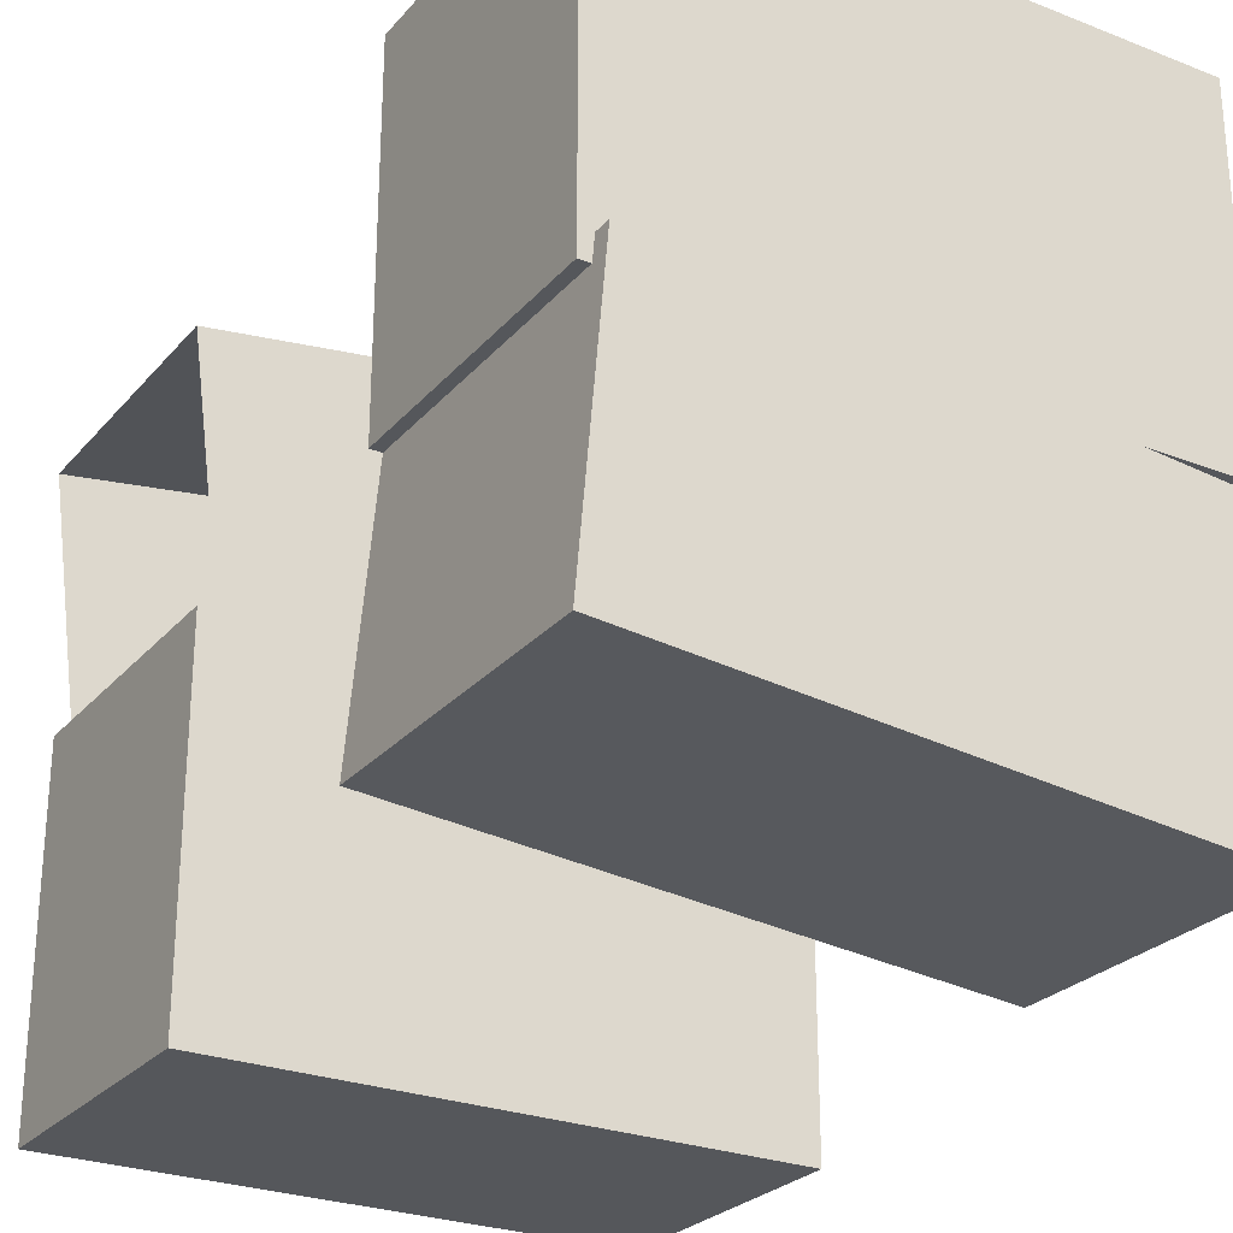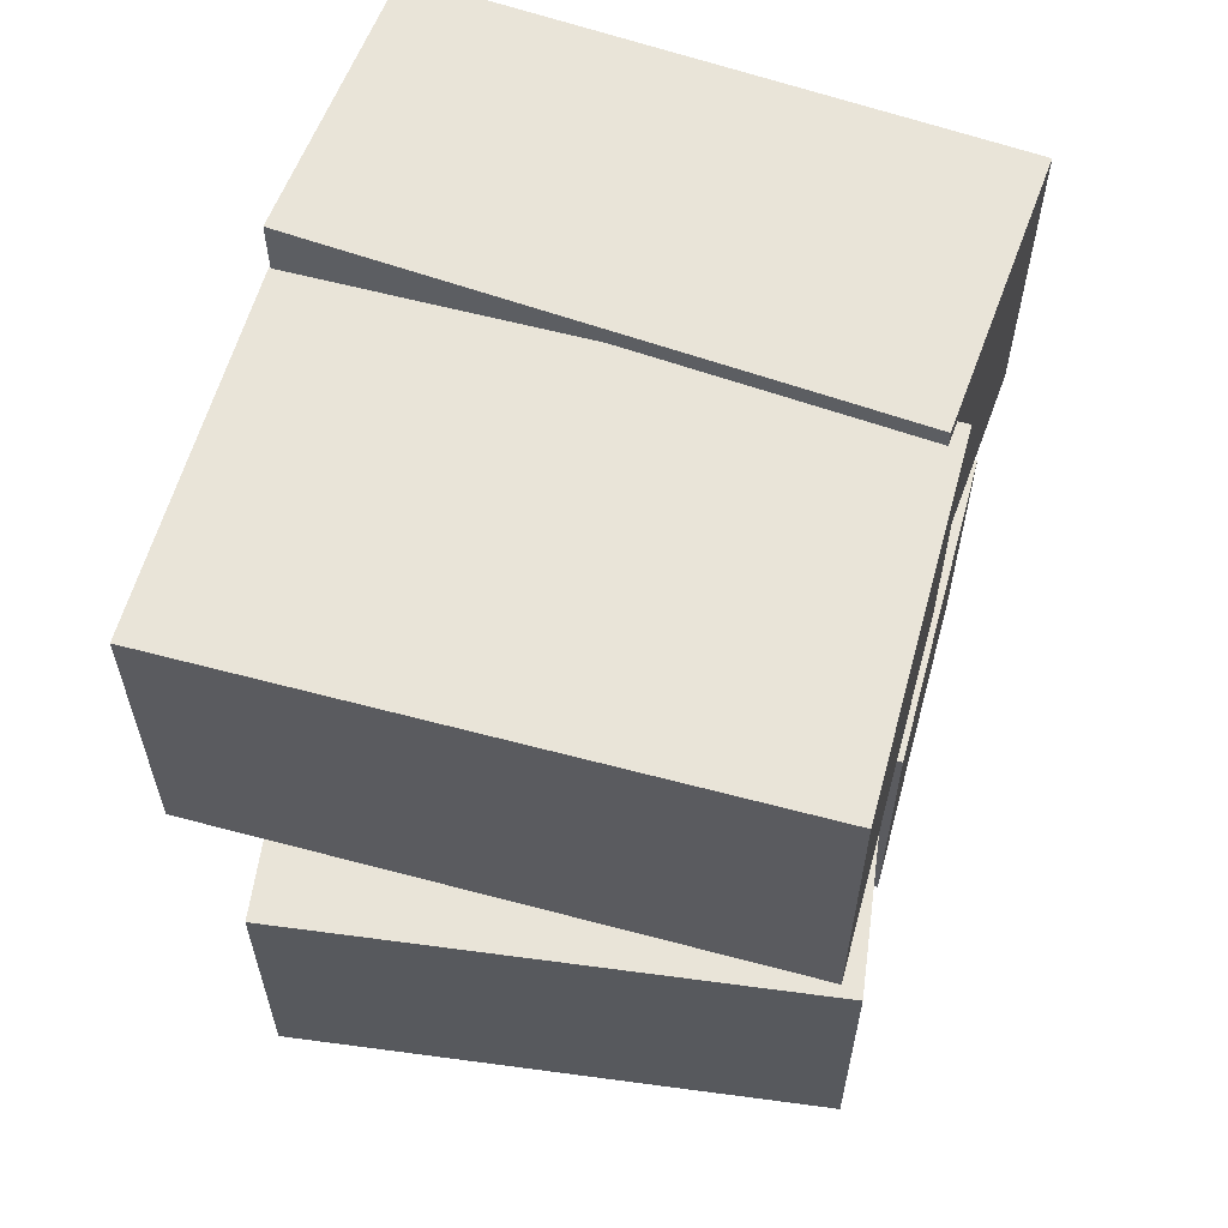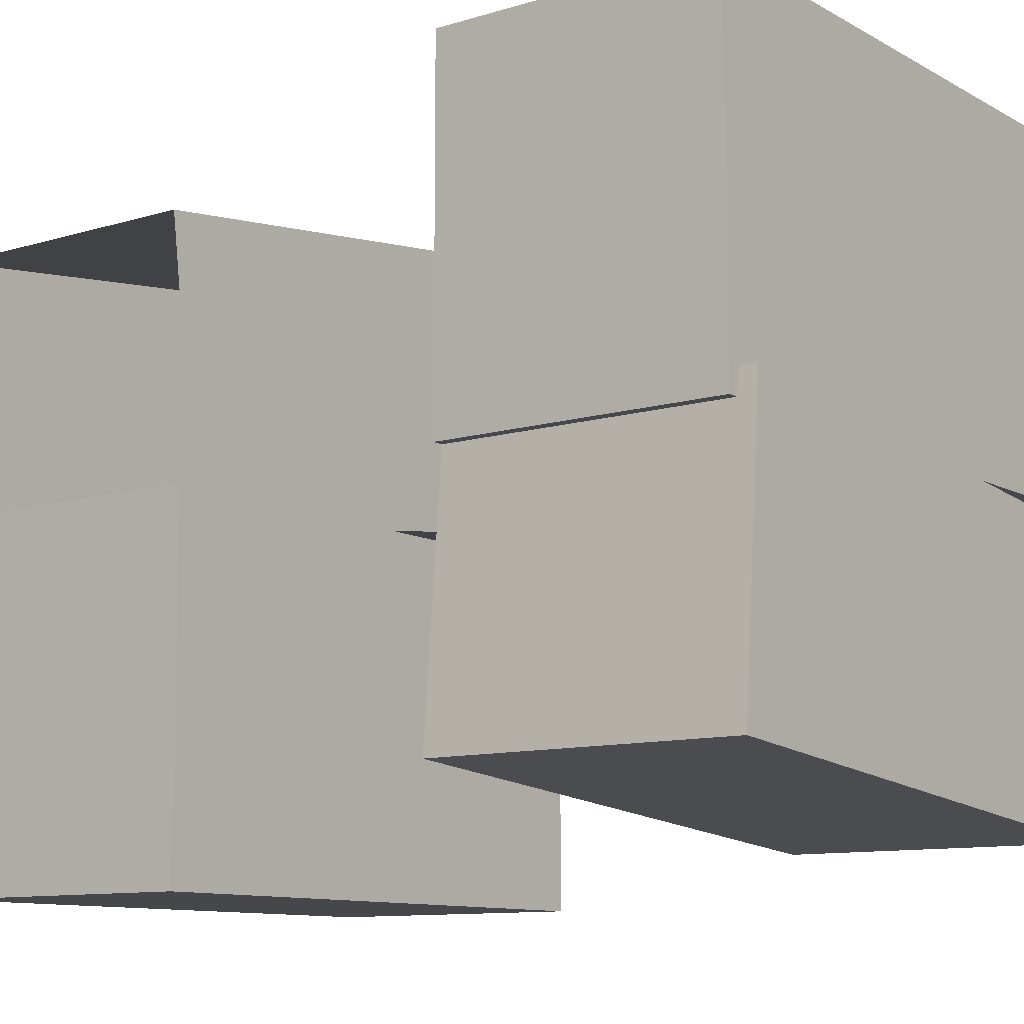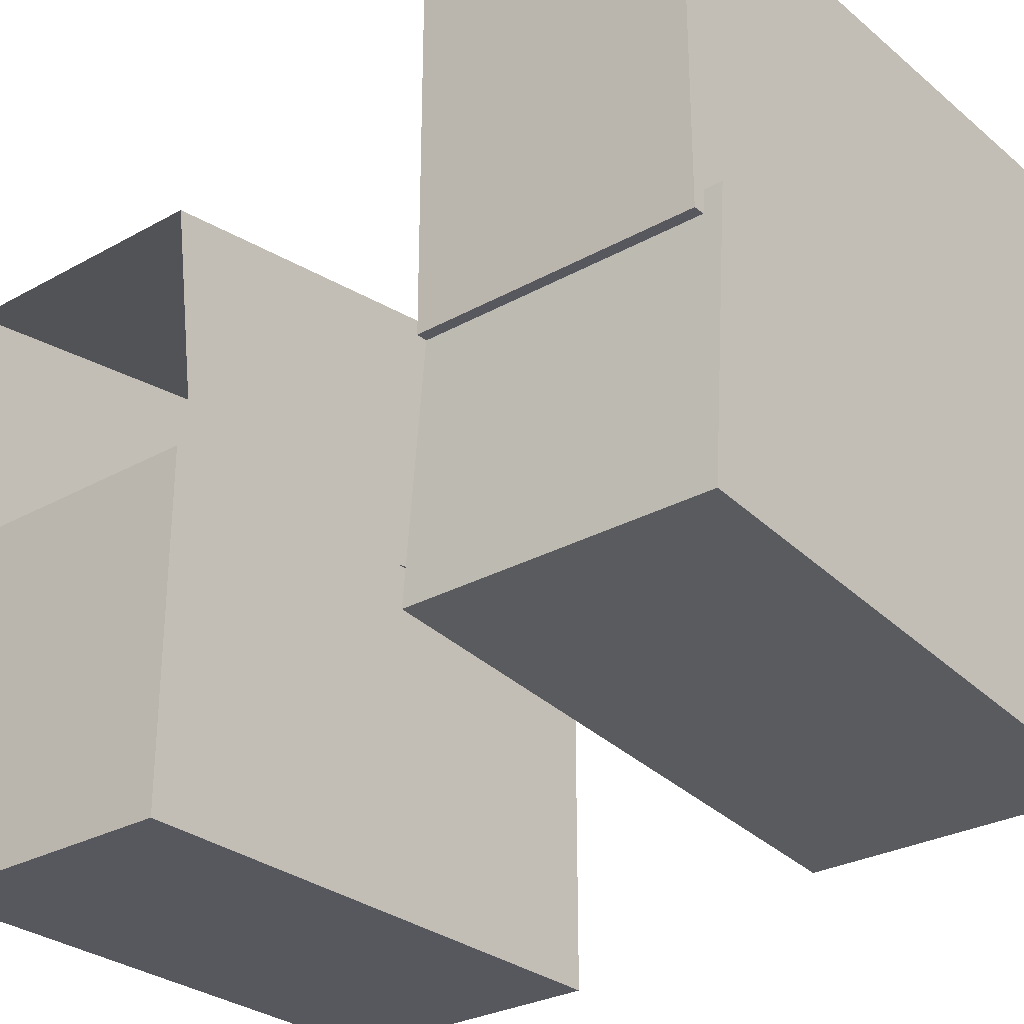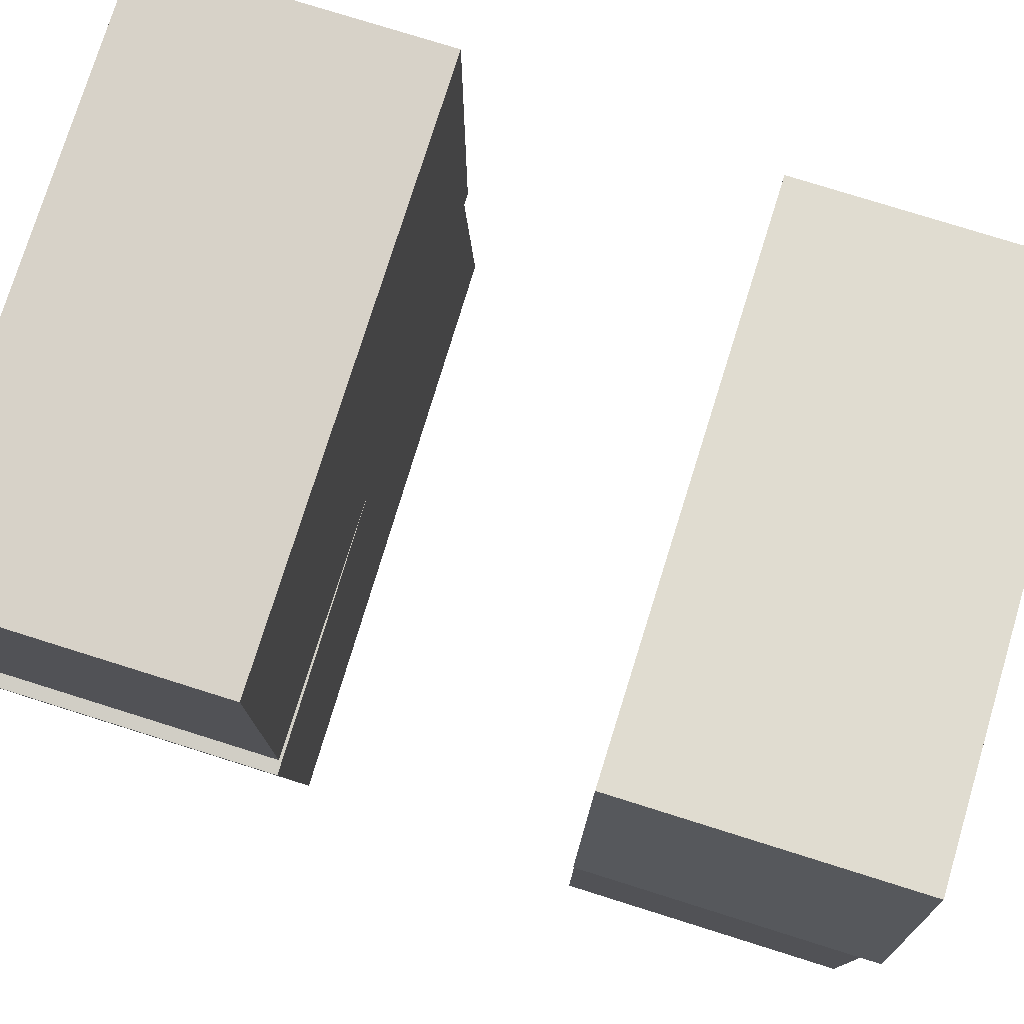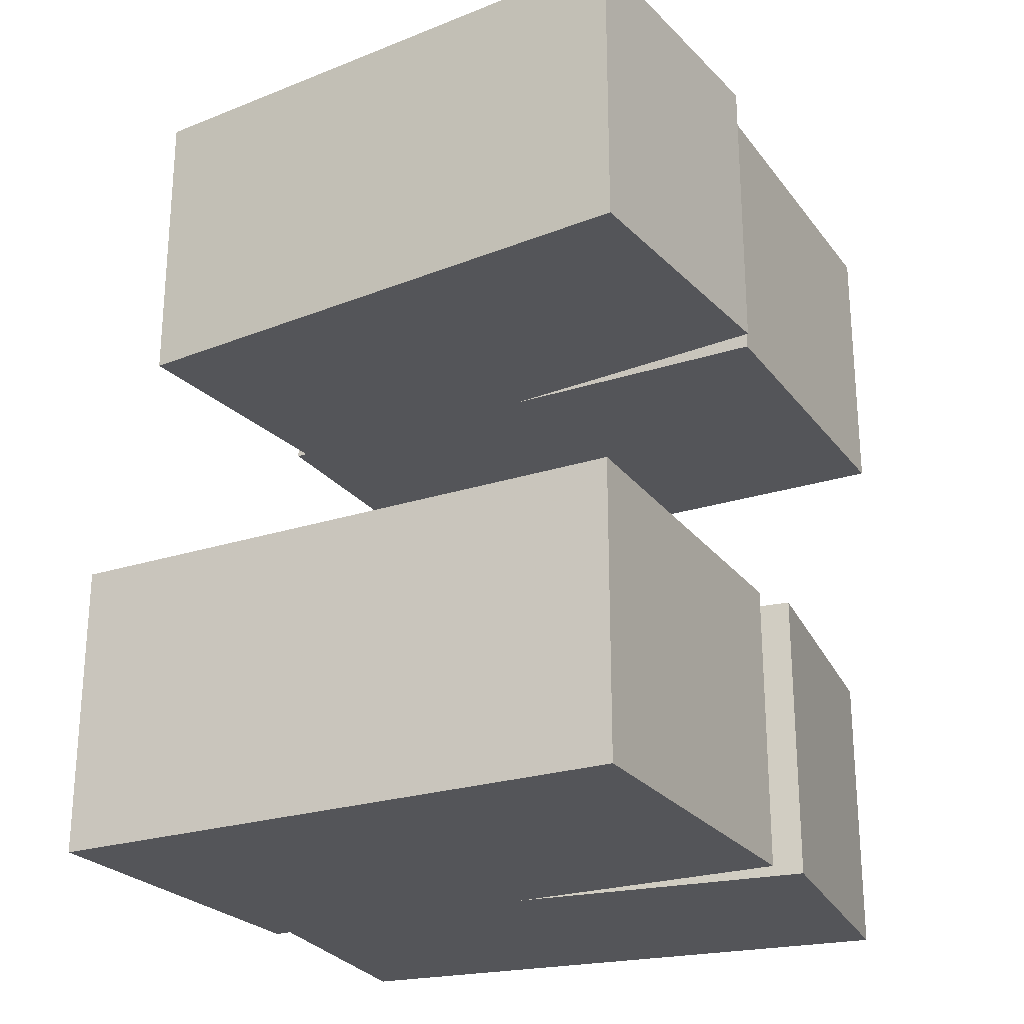
<metadata>
{"format":"obj","ext":"obj","renderer":"f3d","projection":"perspective","resolution":1024,"background":"white","views":[{"elev":-26.6,"azim":148.6,"up":"+Z"},{"elev":59.8,"azim":15.3,"up":"+Y"},{"elev":-10.7,"azim":126.9,"up":"+Z"},{"elev":-28.9,"azim":129.6,"up":"+Z"},{"elev":77.4,"azim":-72.6,"up":"+Z"},{"elev":-24.6,"azim":-152.0,"up":"+Y"}]}
</metadata>
<code>
o sandbag
v -0.25 1 0.0625
v -0.25 1 -0.25
v -0.25 0.75 0.0625
v -0.25 0.75 -0.25
v -0.75 1 -0.25
v -0.75 1 0.0625
v -0.75 0.75 -0.25
v -0.75 0.75 0.0625
f 4 7 5 2
f 3 4 2 1
f 8 3 1 6
f 7 8 6 5
f 6 1 2 5
f 7 4 3 8
o sandbag
v -0.2618 1.016 -0.2287
v -0.2401 1.016 -0.4777
v -0.2618 0.75 -0.2287
v -0.2401 0.75 -0.4777
v -0.7382 1.016 -0.5213
v -0.7599 1.016 -0.2723
v -0.7382 0.75 -0.5213
v -0.7599 0.75 -0.2723
f 12 15 13 10
f 11 12 10 9
f 16 11 9 14
f 15 16 14 13
f 14 9 10 13
f 15 12 11 16
o sandbag
v -0.25 0.5 -0.25
v -0.25 0.5 -0.5625
v -0.25 0.25 -0.25
v -0.25 0.25 -0.5625
v -0.75 0.5 -0.5625
v -0.75 0.5 -0.25
v -0.75 0.25 -0.5625
v -0.75 0.25 -0.25
f 20 23 21 18
f 19 20 18 17
f 24 19 17 22
f 23 24 22 21
f 22 17 18 21
f 23 20 19 24
o sandbag
v -0.2358 0.5 -0.0337
v -0.2685 0.5 -0.2816
v -0.2358 0.25 -0.0337
v -0.2685 0.25 -0.2816
v -0.7642 0.5 -0.2163
v -0.7315 0.5 0.03156
v -0.7642 0.25 -0.2163
v -0.7315 0.25 0.03156
f 28 31 29 26
f 32 27 25 30
f 31 32 30 29
f 30 25 26 29
f 31 28 27 32

</code>
